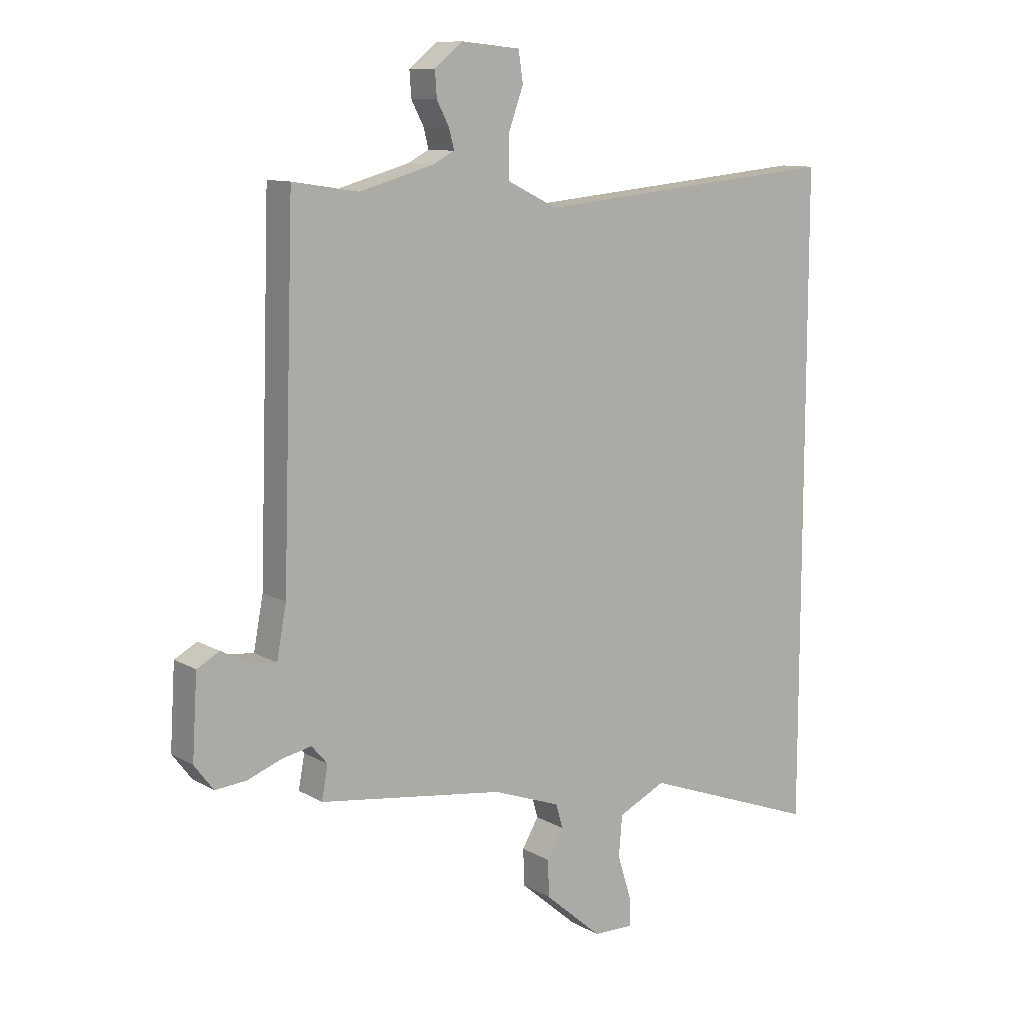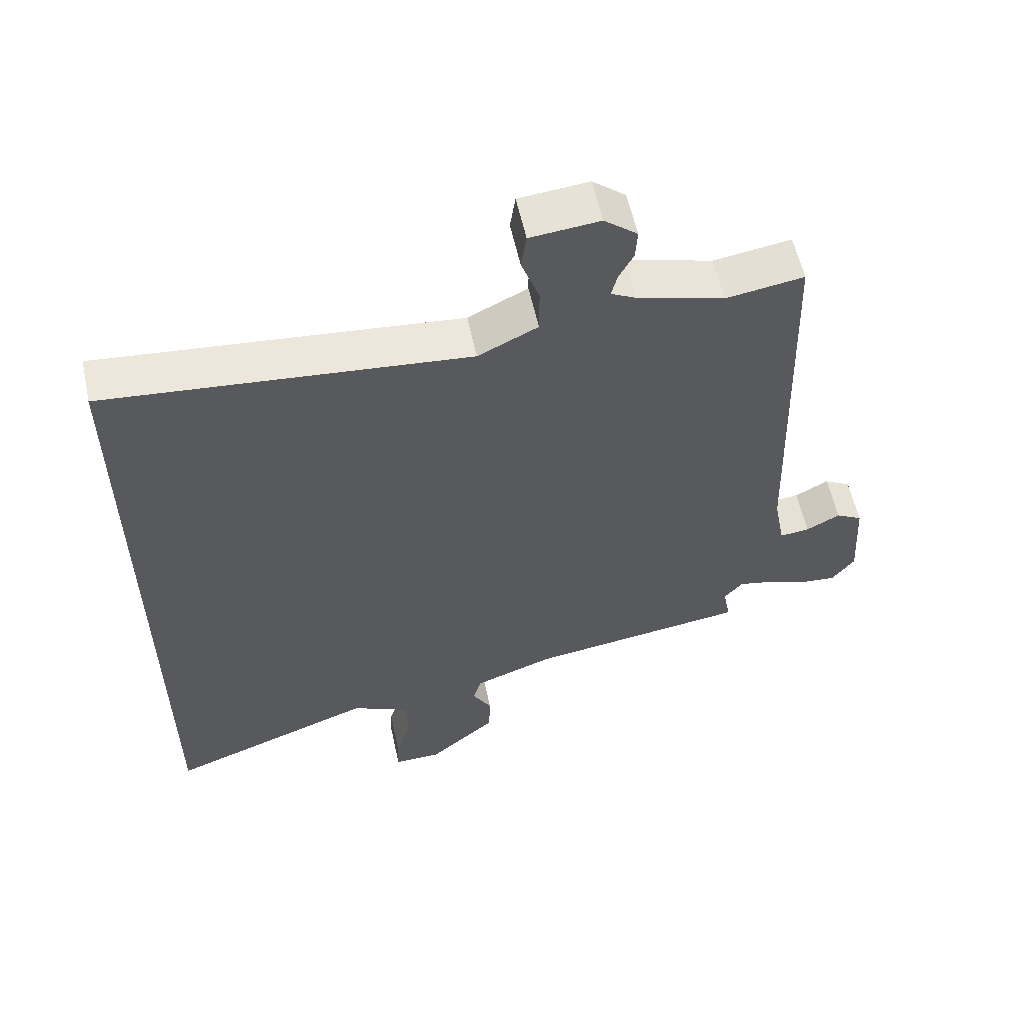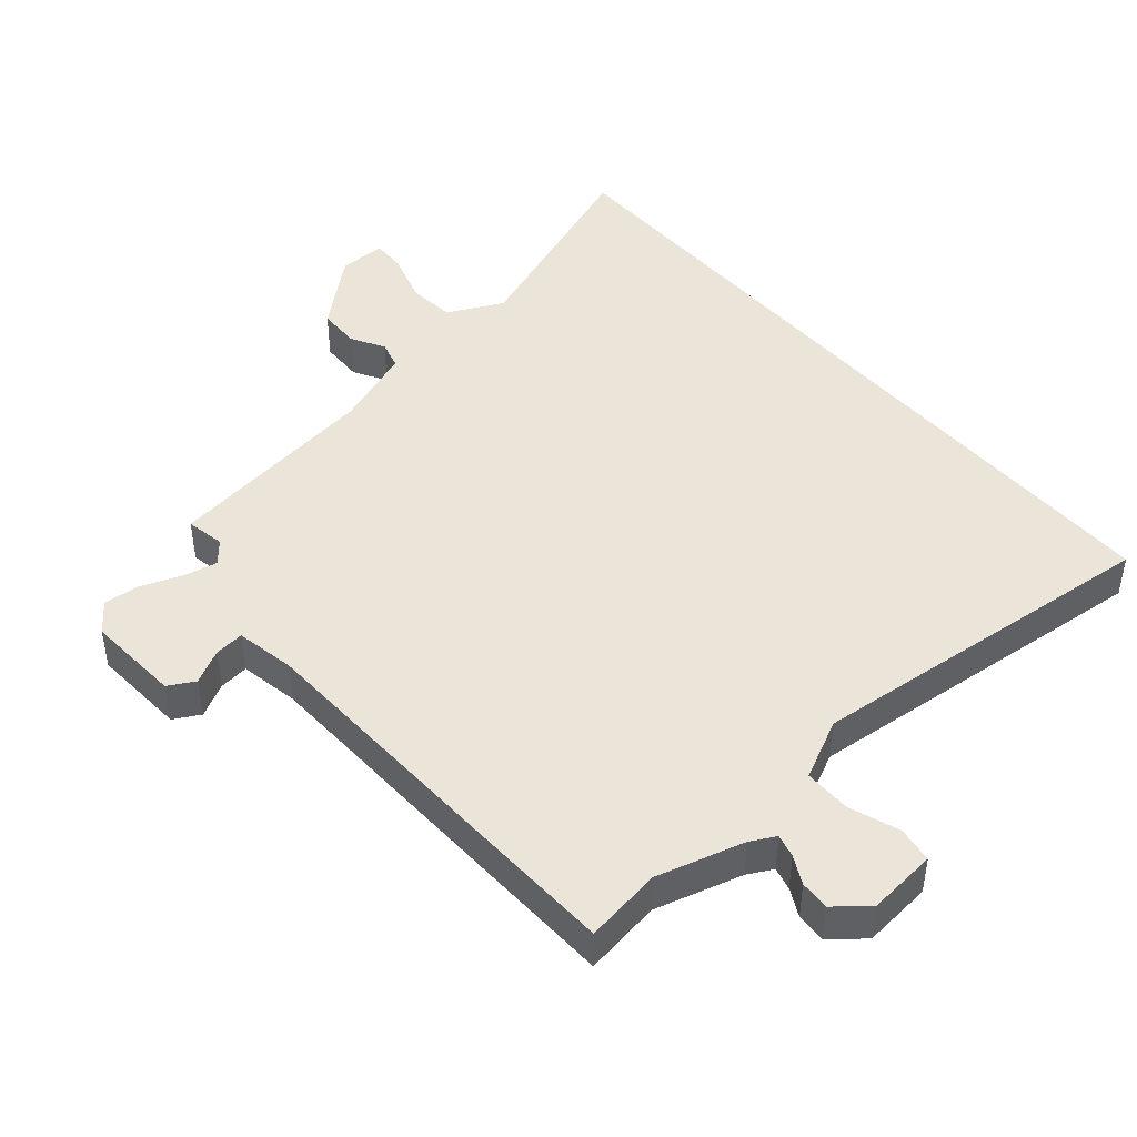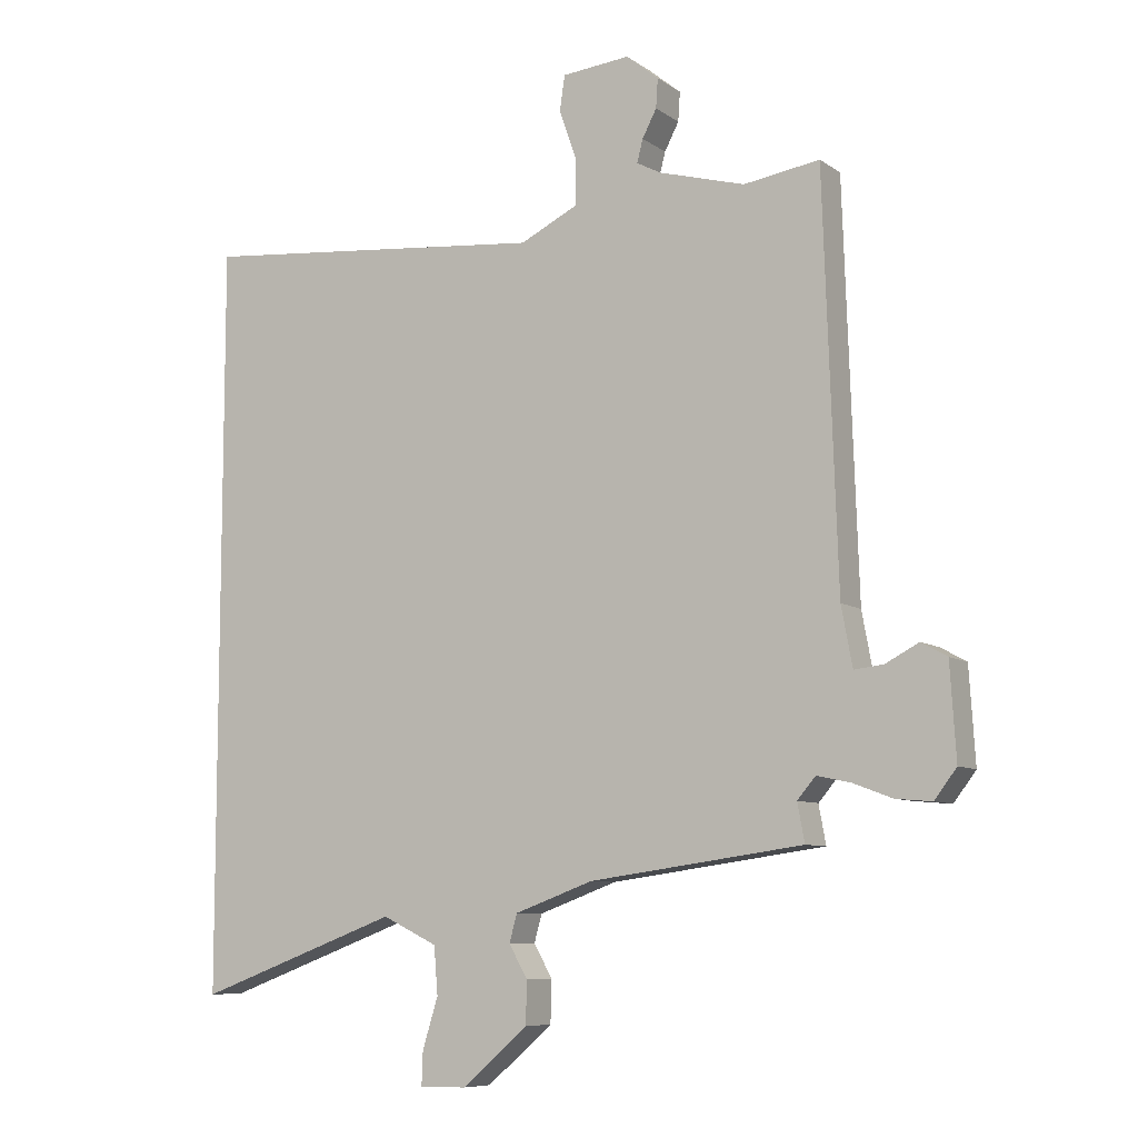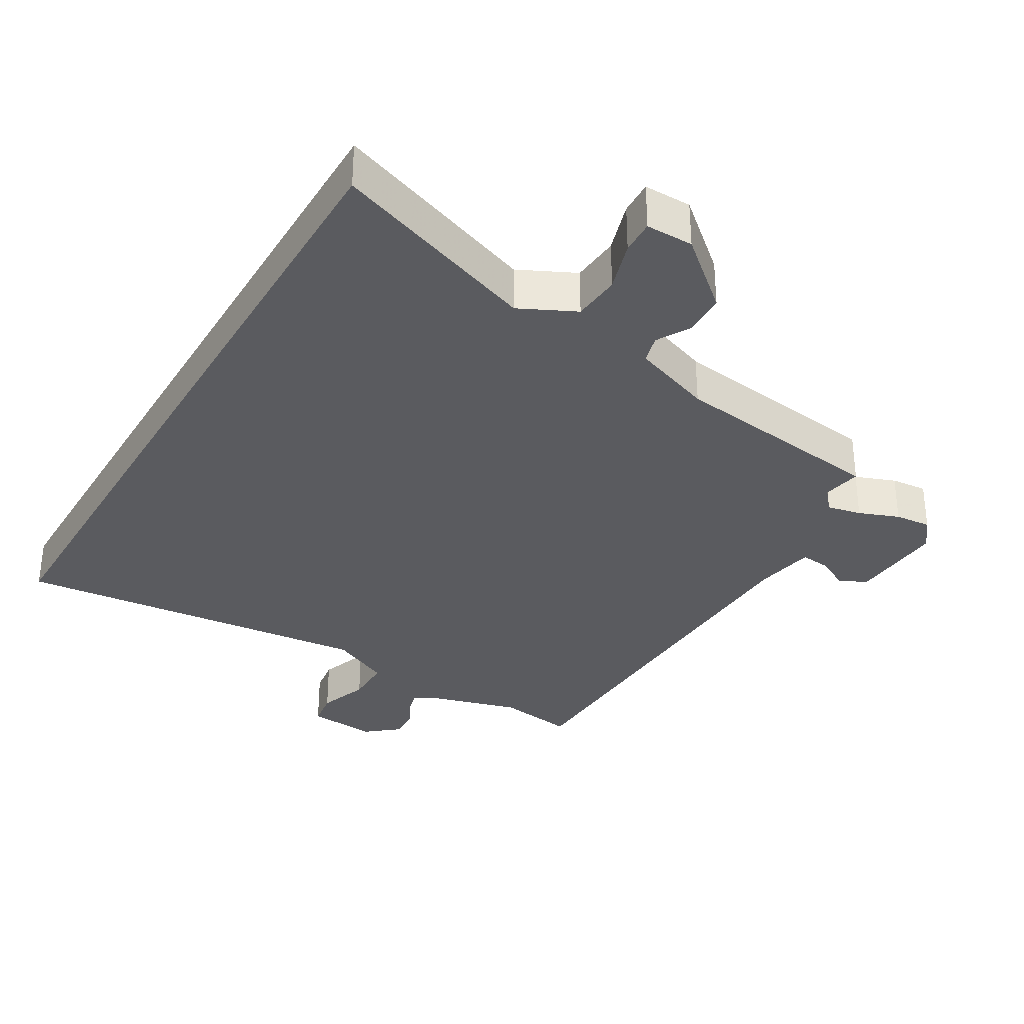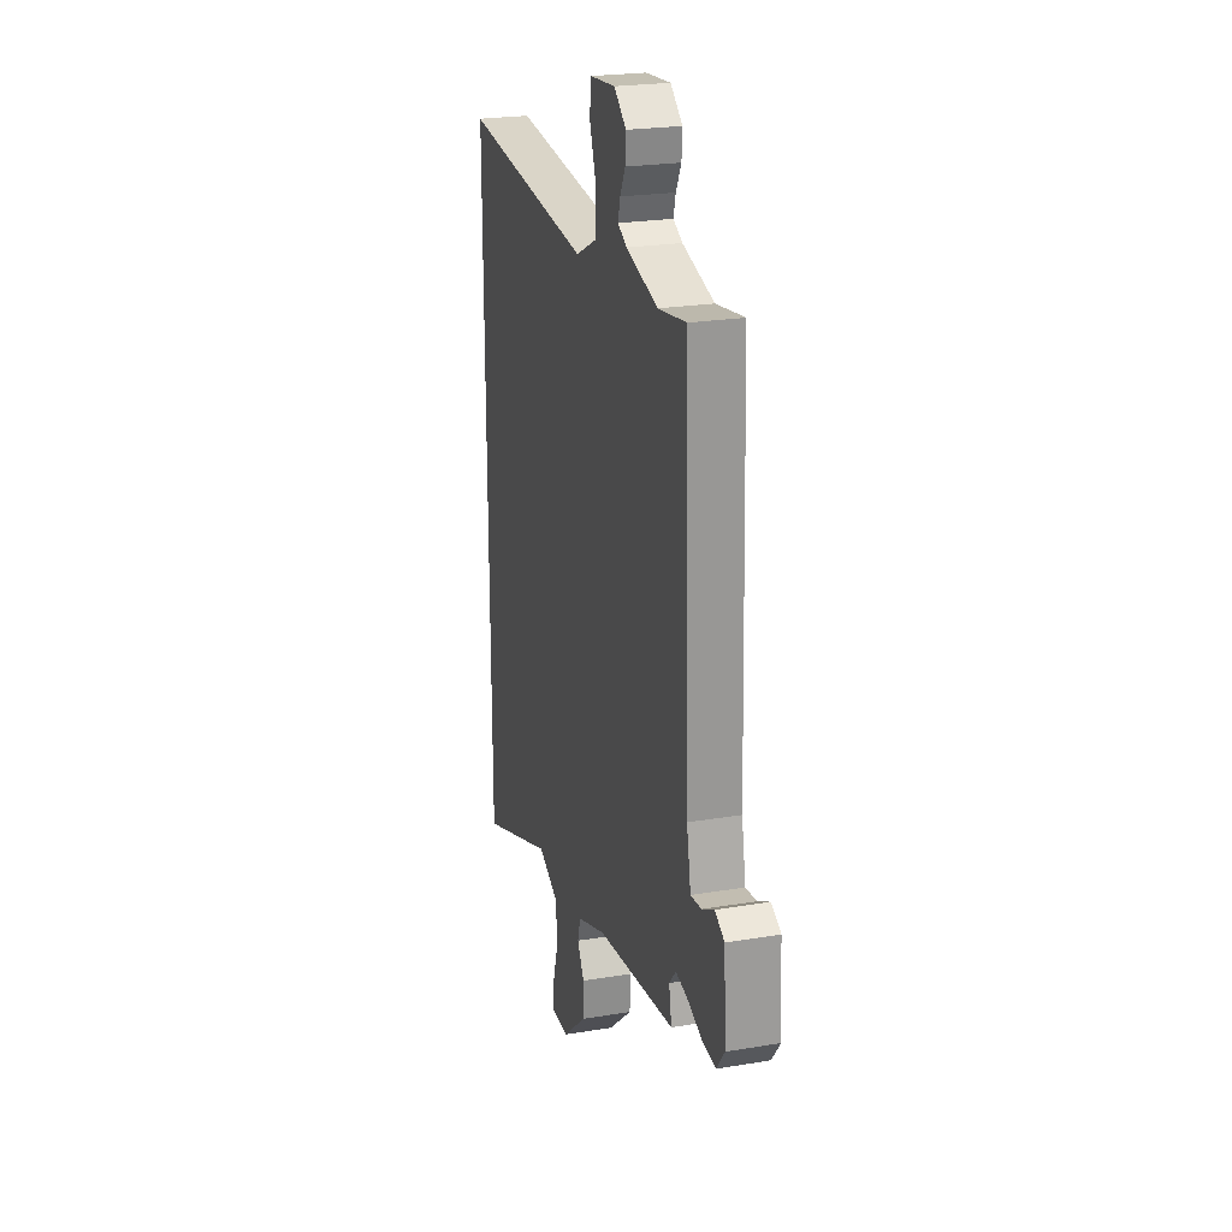
<metadata>
{"format":"obj","ext":"obj","renderer":"f3d","projection":"perspective","resolution":1024,"background":"white","views":[{"elev":10.7,"azim":-35.7,"up":"+Z"},{"elev":57.6,"azim":167.8,"up":"+Z"},{"elev":45.4,"azim":-40.6,"up":"+Y"},{"elev":-8.2,"azim":-150.3,"up":"+Z"},{"elev":-33.2,"azim":149.6,"up":"+Y"},{"elev":23.5,"azim":-105.7,"up":"+Z"}]}
</metadata>
<code>
v -0.524 0.07 0.504
v -0.407 0.07 0.486
v -0.275 0.07 0.523
v -0.237 0.07 0.543
v -0.246 0.07 0.578
v -0.268 0.07 0.62
v -0.271 0.07 0.665
v -0.221 0.07 0.706
v -0.116 0.07 0.696
v -0.108 0.07 0.642
v -0.135 0.07 0.566
v -0.135 0.07 0.495
v -0.045 0.07 0.451
v 0.5 0.07 0.503
v 0.5 0.07 -0.65
v 0.186 0.07 -0.534
v 0.101 0.07 -0.575
v 0.095 0.07 -0.648
v 0.119 0.07 -0.725
v 0.121 0.07 -0.777
v 0.049 0.07 -0.776
v -0.053 0.07 -0.688
v -0.055 0.07 -0.623
v -0.026 0.07 -0.573
v -0.038 0.07 -0.53
v -0.159 0.07 -0.486
v -0.488 0.07 -0.441
v -0.477 0.07 -0.382
v -0.505 0.07 -0.349
v -0.557 0.07 -0.36
v -0.618 0.07 -0.383
v -0.673 0.07 -0.388
v -0.707 0.07 -0.343
v -0.698 0.07 -0.199
v -0.658 0.07 -0.177
v -0.607 0.07 -0.204
v -0.562 0.07 -0.209
v -0.545 0.07 -0.118
v -0.524 0 0.504
v -0.407 0 0.486
v -0.275 0 0.523
v -0.237 0 0.543
v -0.246 0 0.578
v -0.268 0 0.62
v -0.271 0 0.665
v -0.221 0 0.706
v -0.116 0 0.696
v -0.108 0 0.642
v -0.135 0 0.566
v -0.135 0 0.495
v -0.045 0 0.451
v 0.5 0 0.503
v 0.5 0 -0.65
v 0.186 0 -0.534
v 0.101 0 -0.575
v 0.095 0 -0.648
v 0.119 0 -0.725
v 0.121 0 -0.777
v 0.049 0 -0.776
v -0.053 0 -0.688
v -0.055 0 -0.623
v -0.026 0 -0.573
v -0.038 0 -0.53
v -0.159 0 -0.486
v -0.488 0 -0.441
v -0.477 0 -0.382
v -0.505 0 -0.349
v -0.557 0 -0.36
v -0.618 0 -0.383
v -0.673 0 -0.388
v -0.707 0 -0.343
v -0.698 0 -0.199
v -0.658 0 -0.177
v -0.607 0 -0.204
v -0.562 0 -0.209
v -0.545 0 -0.118
f 33 34 35 36
f 33 36 37
f 30 31 32 33
f 29 30 33 37
f 28 29 37 38
f 26 27 28
f 21 22 23 24
f 21 24 25
f 18 19 20 21
f 17 18 21 25
f 16 17 25 26
f 13 14 15 16
f 12 13 16 26
f 8 9 10 11
f 5 6 7 8
f 4 5 8 11
f 3 4 11 12
f 28 38 1 2
f 12 26 28
f 2 3 12 28
f 74 73 72 71
f 75 74 71
f 71 70 69 68
f 75 71 68 67
f 76 75 67 66
f 66 65 64
f 62 61 60 59
f 63 62 59
f 59 58 57 56
f 63 59 56 55
f 64 63 55 54
f 54 53 52 51
f 64 54 51 50
f 49 48 47 46
f 46 45 44 43
f 49 46 43 42
f 50 49 42 41
f 40 39 76 66
f 66 64 50
f 66 50 41 40
f 1 39 40 2
f 2 40 41 3
f 3 41 42 4
f 4 42 43 5
f 5 43 44 6
f 6 44 45 7
f 7 45 46 8
f 8 46 47 9
f 9 47 48 10
f 10 48 49 11
f 11 49 50 12
f 12 50 51 13
f 13 51 52 14
f 14 52 53 15
f 15 53 54 16
f 16 54 55 17
f 17 55 56 18
f 18 56 57 19
f 19 57 58 20
f 20 58 59 21
f 21 59 60 22
f 22 60 61 23
f 23 61 62 24
f 24 62 63 25
f 25 63 64 26
f 26 64 65 27
f 27 65 66 28
f 28 66 67 29
f 29 67 68 30
f 30 68 69 31
f 31 69 70 32
f 32 70 71 33
f 33 71 72 34
f 34 72 73 35
f 35 73 74 36
f 36 74 75 37
f 37 75 76 38
f 38 76 39 1

</code>
